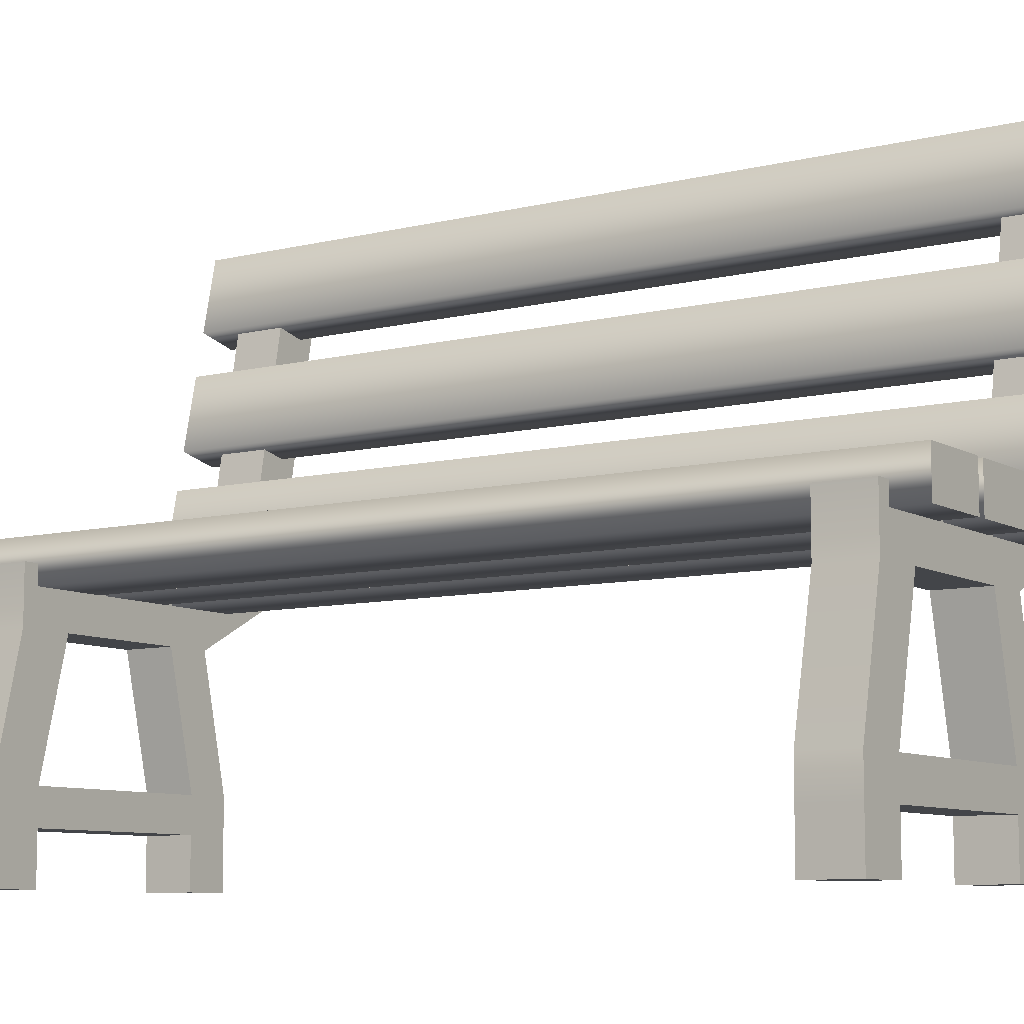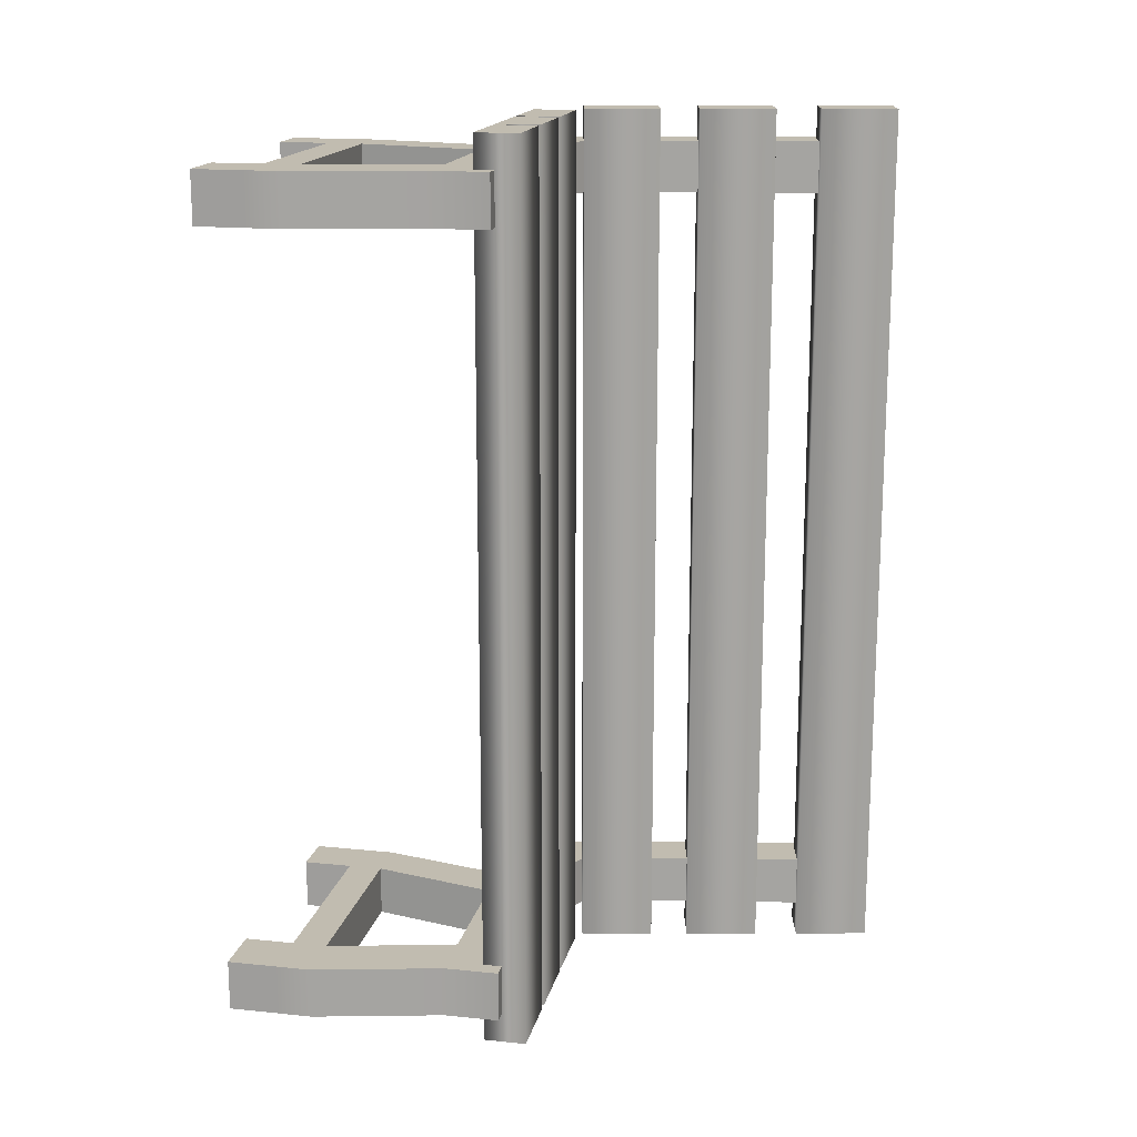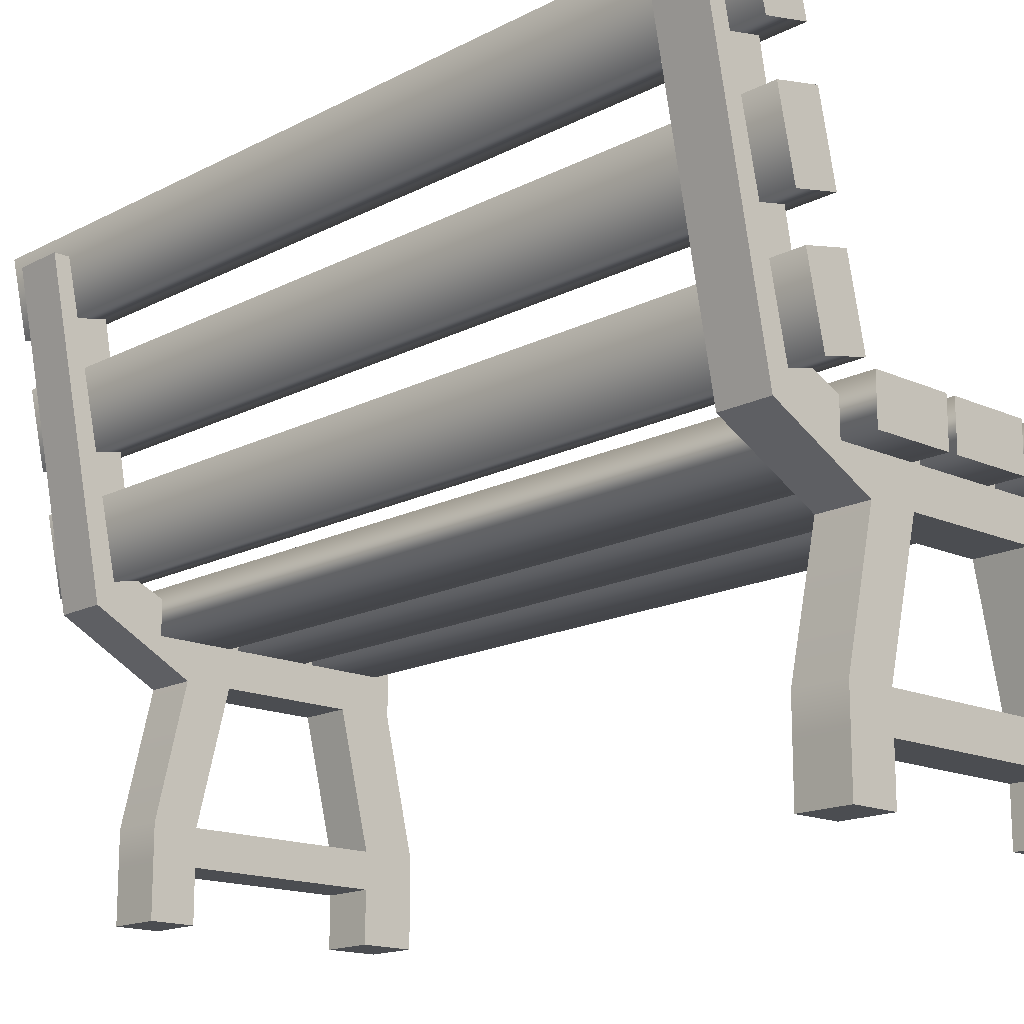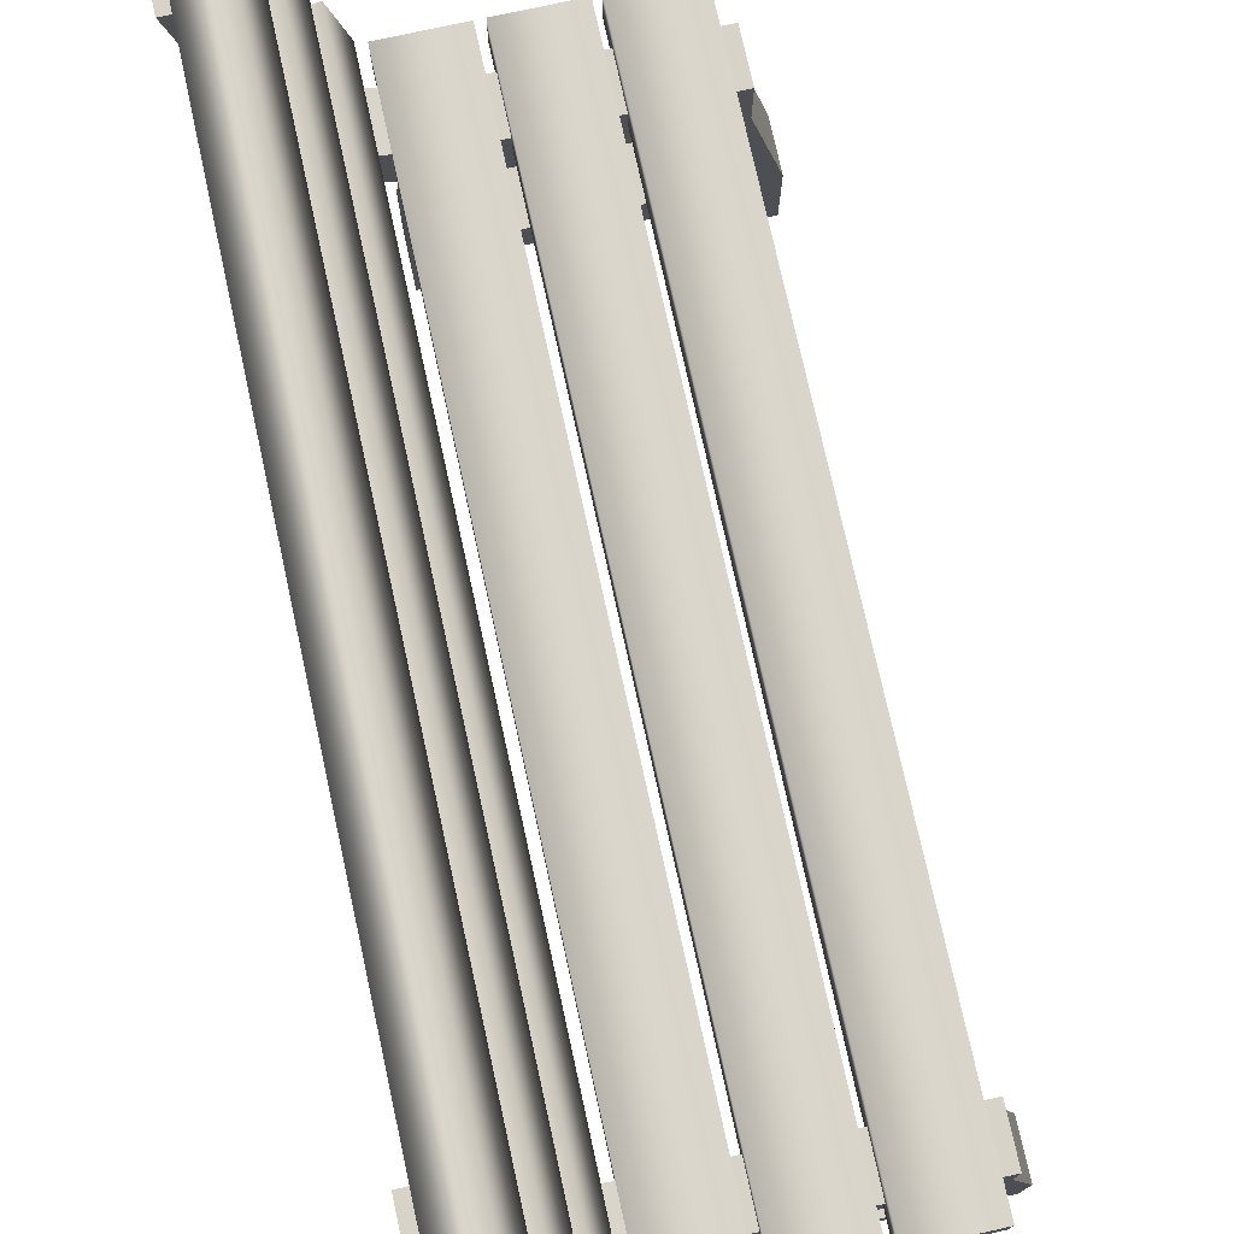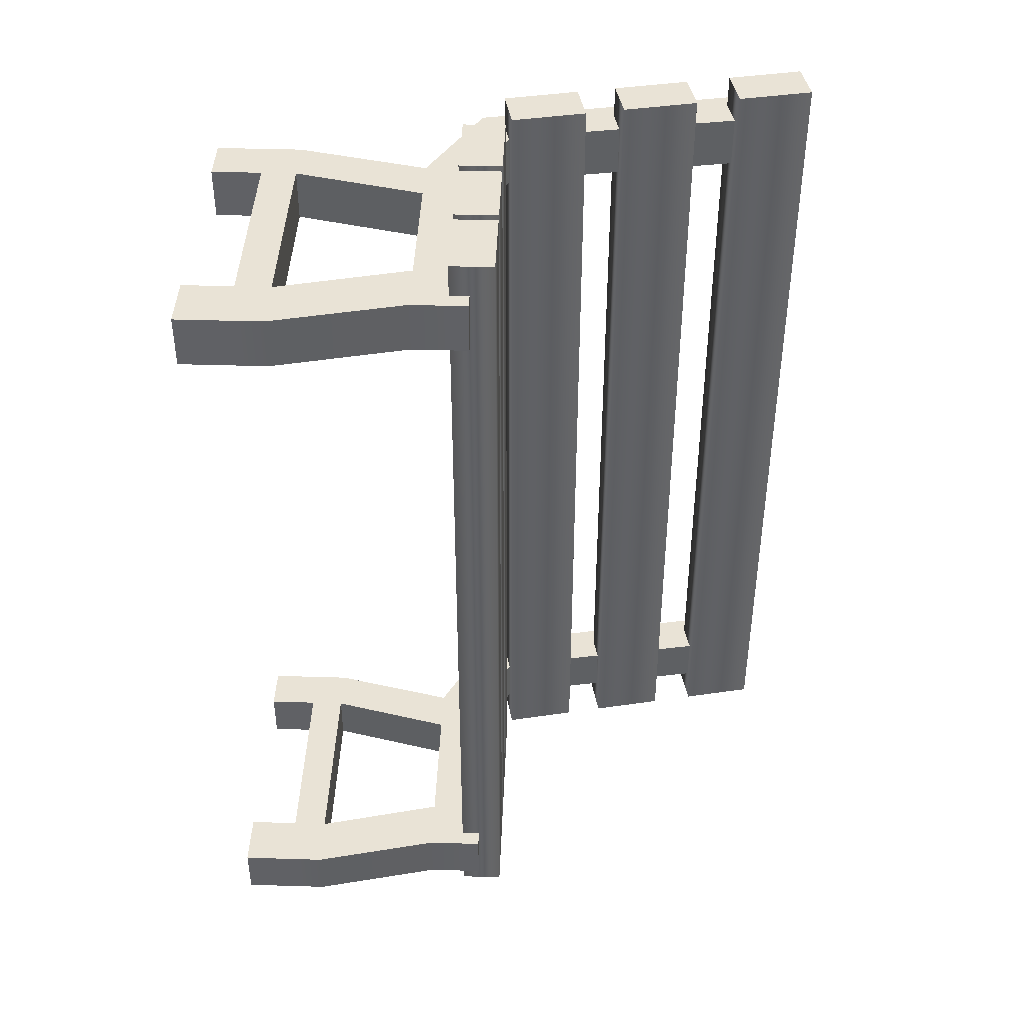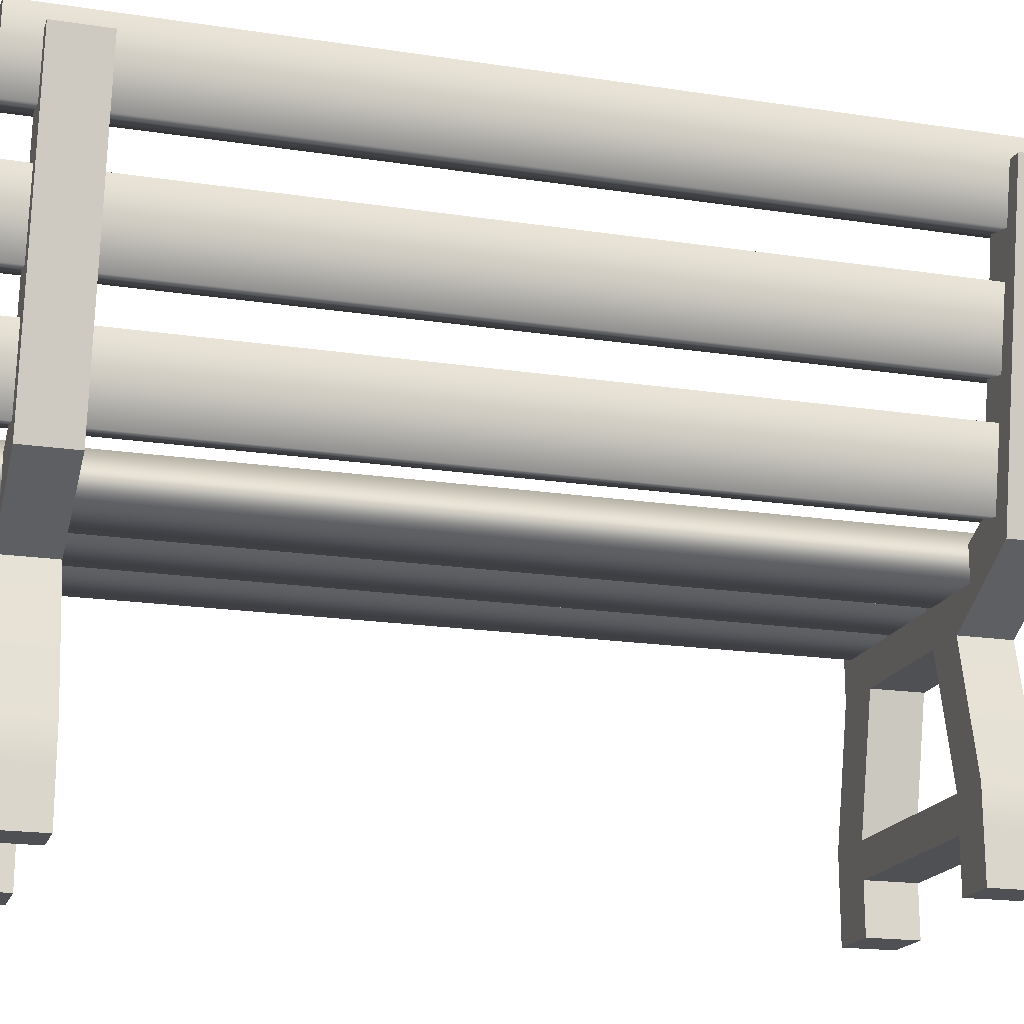
<metadata>
{"format":"obj","ext":"obj","renderer":"f3d","projection":"perspective","resolution":1024,"background":"white","views":[{"elev":-8.6,"azim":123.8,"up":"+Y"},{"elev":16.5,"azim":101.8,"up":"+Z"},{"elev":-16.0,"azim":-42.9,"up":"+Y"},{"elev":76.0,"azim":-12.4,"up":"+Y"},{"elev":42.1,"azim":92.1,"up":"+Z"},{"elev":-18.5,"azim":-106.4,"up":"+Y"}]}
</metadata>
<code>
g default
v -0.1631 0.4642 -0.3995
v -0.1773 0.5304 -0.3995
v -0.1255 0.4723 -0.3995
v -0.1398 0.5385 -0.3995
v -0.1255 0.4723 0.3995
v -0.1398 0.5385 0.3995
v -0.1631 0.4642 0.3995
v -0.1773 0.5304 0.3995
v 0.07126 0.2226 -0.3995
v 0.003524 0.2226 -0.3995
v 0.07126 0.261 -0.3995
v 0.003524 0.261 -0.3995
v 0.07126 0.261 0.3995
v 0.003524 0.261 0.3995
v 0.07126 0.2226 0.3995
v 0.003524 0.2226 0.3995
v -0.1403 0.3587 -0.3995
v -0.1546 0.4249 -0.3995
v -0.1028 0.3668 -0.3995
v -0.1171 0.433 -0.3995
v -0.1028 0.3668 0.3995
v -0.1171 0.433 0.3995
v -0.1403 0.3587 0.3995
v -0.1546 0.4249 0.3995
v -0.004678 0.2226 -0.3995
v -0.07242 0.2226 -0.3995
v -0.004678 0.261 -0.3995
v -0.07242 0.261 -0.3995
v -0.004678 0.261 0.3995
v -0.07242 0.261 0.3995
v -0.004678 0.2226 0.3995
v -0.07242 0.2226 0.3995
v 0.1874 0.04465 0.3246
v -0.07212 0.04465 0.3246
v 0.1606 0.2398 0.3246
v -0.04532 0.2398 0.3246
v 0.1606 0.2398 0.3703
v -0.04532 0.2398 0.3703
v 0.1874 0.04465 0.3703
v -0.07212 0.04465 0.3703
v 0.1399 0.04465 0.3246
v 0.1121 0.2398 0.3246
v 0.1121 0.2398 0.3703
v 0.1399 0.04465 0.3703
v 0.1606 0.1905 0.3246
v 0.1606 0.1905 0.3703
v 0.1121 0.1905 0.3703
v -0.04532 0.1905 0.3703
v -0.04532 0.1905 0.3246
v 0.1121 0.1905 0.3246
v 0.1874 0.07572 0.3246
v 0.1874 0.07572 0.3703
v 0.1399 0.07572 0.3703
v -0.07212 0.07572 0.3703
v -0.07212 0.07572 0.3246
v 0.1399 0.07572 0.3246
v -0.03249 0.04465 0.3246
v -0.03249 0.07572 0.3246
v -0.004666 0.1905 0.3246
v -0.004666 0.2398 0.3246
v -0.004666 0.2398 0.3703
v -0.004666 0.1905 0.3703
v -0.03249 0.07572 0.3703
v -0.03249 0.04465 0.3703
v 0.1874 -0 0.3703
v 0.1399 -0 0.3703
v 0.1399 -0 0.3246
v 0.1874 -0 0.3246
v -0.03249 -0 0.3703
v -0.03249 -0 0.3246
v -0.07212 -0 0.3703
v -0.07212 -0 0.3246
v -0.1331 0.2375 0.3703
v -0.1331 0.2375 0.3246
v -0.09953 0.2643 0.3703
v -0.09953 0.2643 0.3246
v -0.1874 0.513 0.3703
v -0.1874 0.513 0.3246
v -0.1444 0.513 0.3703
v -0.1444 0.513 0.3246
v 0.1874 0.04465 -0.3714
v -0.07212 0.04465 -0.3714
v 0.1606 0.2398 -0.3714
v -0.04532 0.2398 -0.3714
v 0.1606 0.2398 -0.3256
v -0.04532 0.2398 -0.3256
v 0.1874 0.04465 -0.3256
v -0.07212 0.04465 -0.3256
v 0.1399 0.04465 -0.3714
v 0.1121 0.2398 -0.3714
v 0.1121 0.2398 -0.3256
v 0.1399 0.04465 -0.3256
v 0.1606 0.1905 -0.3714
v 0.1606 0.1905 -0.3256
v 0.1121 0.1905 -0.3256
v -0.04532 0.1905 -0.3256
v -0.04532 0.1905 -0.3714
v 0.1121 0.1905 -0.3714
v 0.1874 0.07572 -0.3714
v 0.1874 0.07572 -0.3256
v 0.1399 0.07572 -0.3256
v -0.07212 0.07572 -0.3256
v -0.07212 0.07572 -0.3714
v 0.1399 0.07572 -0.3714
v -0.03249 0.04465 -0.3714
v -0.03249 0.07572 -0.3714
v -0.004666 0.1905 -0.3714
v -0.004666 0.2398 -0.3714
v -0.004666 0.2398 -0.3256
v -0.004666 0.1905 -0.3256
v -0.03249 0.07572 -0.3256
v -0.03249 0.04465 -0.3256
v 0.1874 -0 -0.3256
v 0.1399 -0 -0.3256
v 0.1399 -0 -0.3714
v 0.1874 -0 -0.3714
v -0.03249 -0 -0.3256
v -0.03249 -0 -0.3714
v -0.07212 -0 -0.3256
v -0.07212 -0 -0.3714
v -0.1331 0.2375 -0.3256
v -0.1331 0.2375 -0.3714
v -0.09953 0.2643 -0.3256
v -0.09953 0.2643 -0.3714
v -0.1874 0.513 -0.3256
v -0.1874 0.513 -0.3714
v -0.1444 0.513 -0.3256
v -0.1444 0.513 -0.3714
v -0.1187 0.2582 -0.3995
v -0.1329 0.3245 -0.3995
v -0.08113 0.2663 -0.3995
v -0.09541 0.3326 -0.3995
v -0.08113 0.2663 0.3995
v -0.09541 0.3326 0.3995
v -0.1187 0.2582 0.3995
v -0.1329 0.3245 0.3995
v 0.1464 0.2226 -0.3995
v 0.07865 0.2226 -0.3995
v 0.1464 0.261 -0.3995
v 0.07865 0.261 -0.3995
v 0.1464 0.261 0.3995
v 0.07865 0.261 0.3995
v 0.1464 0.2226 0.3995
v 0.07865 0.2226 0.3995
g polySurface7
f 1 2 4 3
f 3 4 6 5
f 5 6 8 7
f 7 8 2 1
f 2 8 6 4
f 7 1 3 5
f 9 10 12 11
f 11 12 14 13
f 13 14 16 15
f 15 16 10 9
f 10 16 14 12
f 15 9 11 13
f 17 18 20 19
f 19 20 22 21
f 21 22 24 23
f 23 24 18 17
f 18 24 22 20
f 23 17 19 21
f 25 26 28 27
f 27 28 30 29
f 29 30 32 31
f 31 32 26 25
f 26 32 30 28
f 31 25 27 29
f 33 41 56 51
f 35 42 43 37
f 52 53 44 39
f 65 66 67 68
f 34 40 54 55
f 39 33 51 52
f 57 58 56 41
f 43 42 60 61
f 44 53 63 64
f 41 44 64 57
f 46 45 35 37
f 37 43 47 46
f 61 62 47 43
f 78 77 79 80
f 42 50 59 60
f 45 50 42 35
f 52 51 45 46
f 46 47 53 52
f 55 54 48 49
f 51 56 50 45
f 55 58 57 34
f 49 59 58 55
f 60 59 49 36
f 61 60 36 38
f 48 62 61 38
f 54 63 62 48
f 64 63 54 40
f 70 69 71 72
f 47 62 59 50
f 58 59 62 63
f 53 47 50 56
f 63 53 56 58
f 39 44 66 65
f 44 41 67 66
f 41 33 68 67
f 33 39 65 68
f 57 64 69 70
f 64 40 71 69
f 40 34 72 71
f 34 57 70 72
f 49 48 73 74
f 48 38 75 73
f 38 36 76 75
f 36 49 74 76
f 74 73 77 78
f 73 75 79 77
f 75 76 80 79
f 76 74 78 80
f 81 89 104 99
f 83 90 91 85
f 100 101 92 87
f 113 114 115 116
f 82 88 102 103
f 87 81 99 100
f 105 106 104 89
f 91 90 108 109
f 92 101 111 112
f 89 92 112 105
f 94 93 83 85
f 85 91 95 94
f 109 110 95 91
f 126 125 127 128
f 90 98 107 108
f 93 98 90 83
f 100 99 93 94
f 94 95 101 100
f 103 102 96 97
f 99 104 98 93
f 103 106 105 82
f 97 107 106 103
f 108 107 97 84
f 109 108 84 86
f 96 110 109 86
f 102 111 110 96
f 112 111 102 88
f 118 117 119 120
f 95 110 107 98
f 106 107 110 111
f 101 95 98 104
f 111 101 104 106
f 87 92 114 113
f 92 89 115 114
f 89 81 116 115
f 81 87 113 116
f 105 112 117 118
f 112 88 119 117
f 88 82 120 119
f 82 105 118 120
f 97 96 121 122
f 96 86 123 121
f 86 84 124 123
f 84 97 122 124
f 122 121 125 126
f 121 123 127 125
f 123 124 128 127
f 124 122 126 128
f 129 130 132 131
f 131 132 134 133
f 133 134 136 135
f 135 136 130 129
f 130 136 134 132
f 135 129 131 133
f 137 138 140 139
f 139 140 142 141
f 141 142 144 143
f 143 144 138 137
f 138 144 142 140
f 143 137 139 141

</code>
